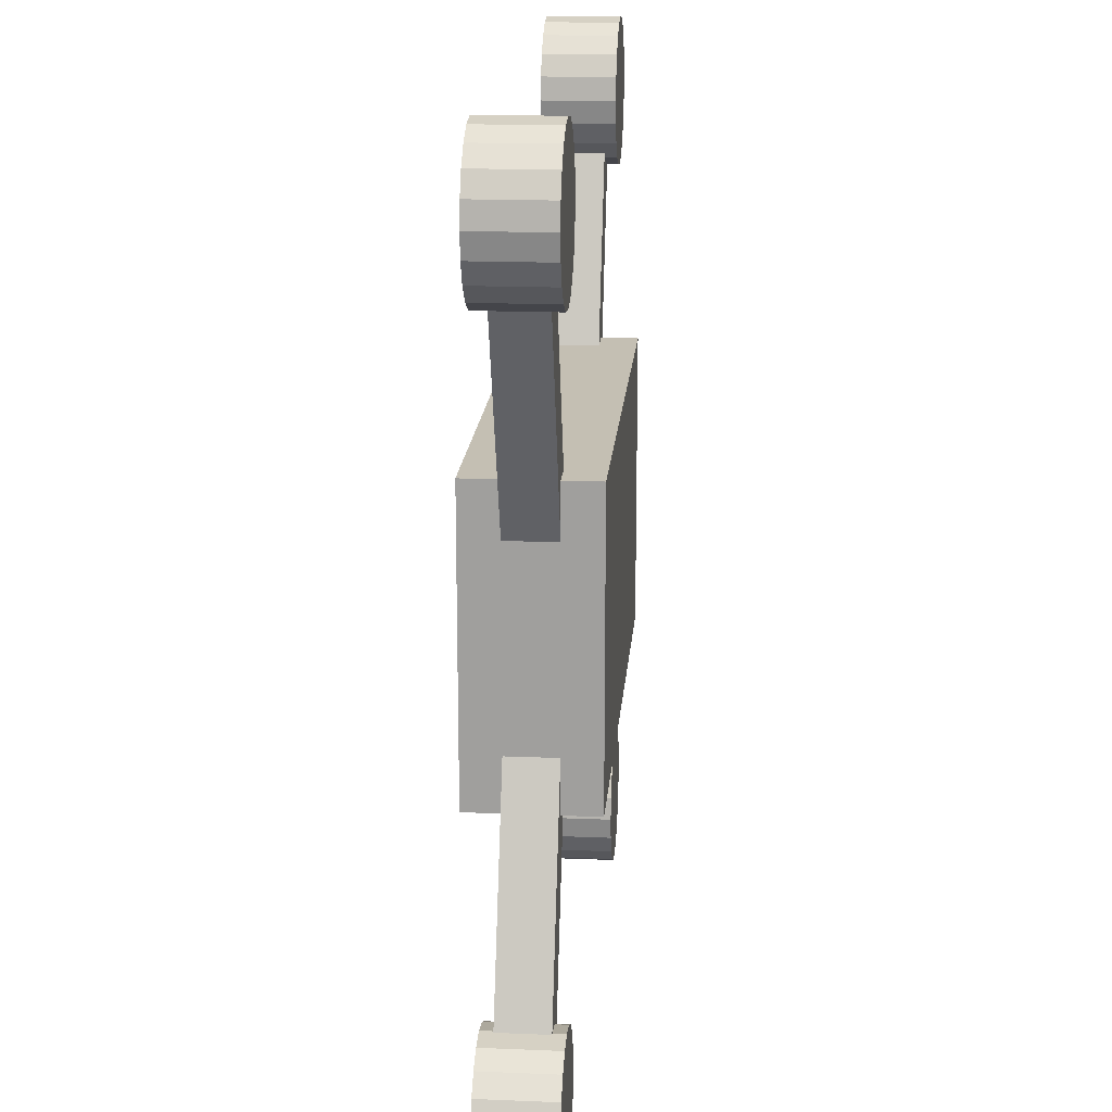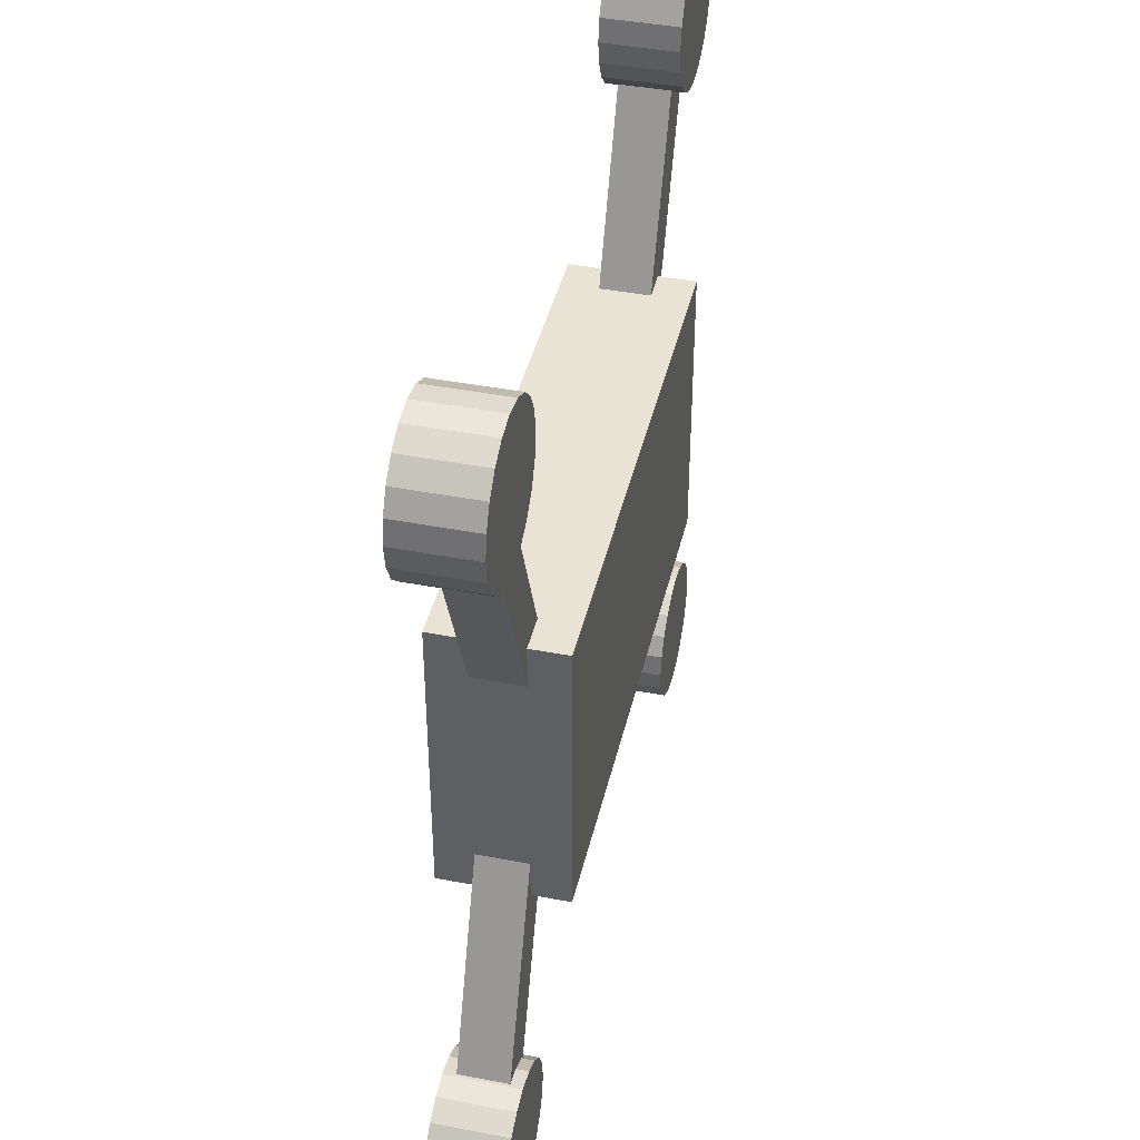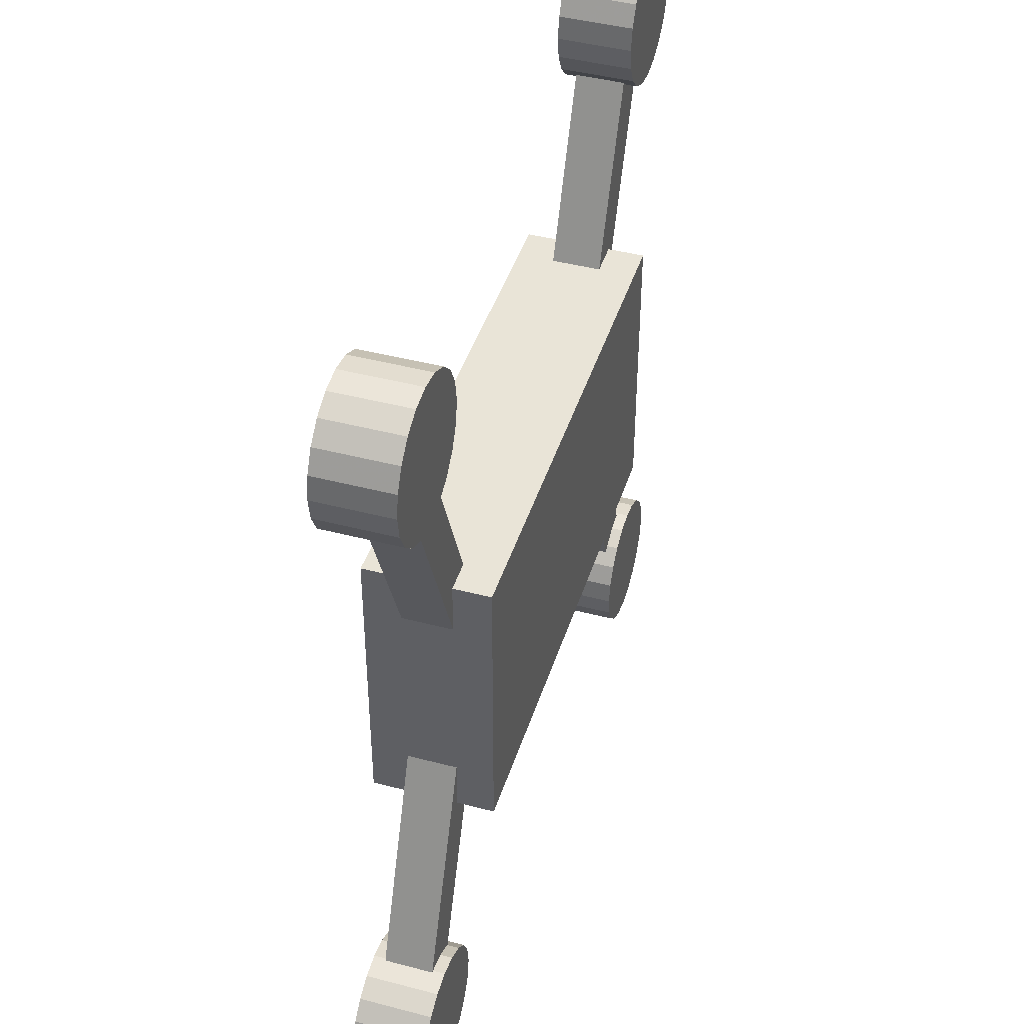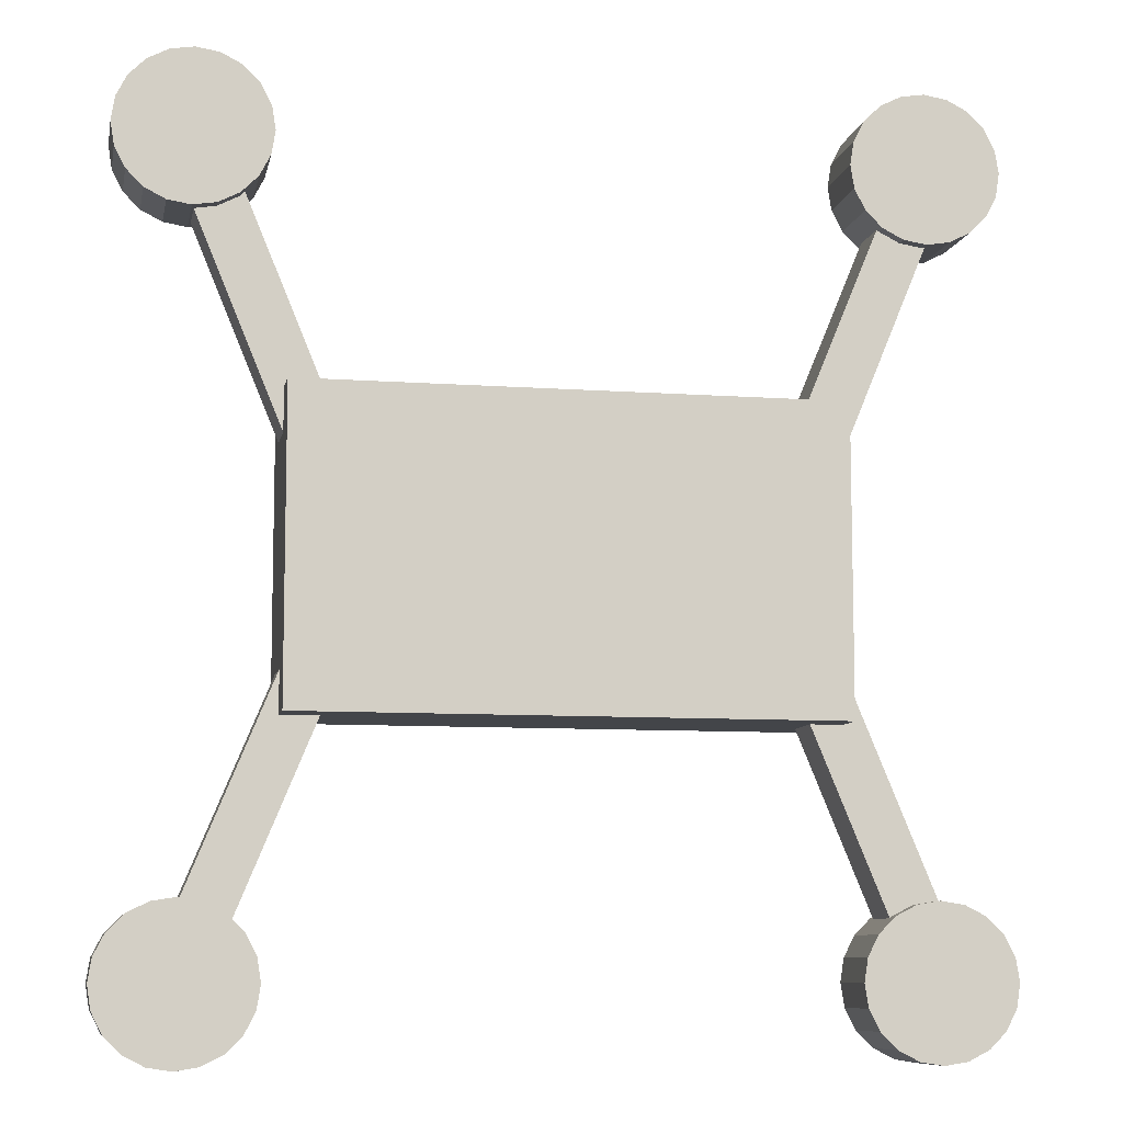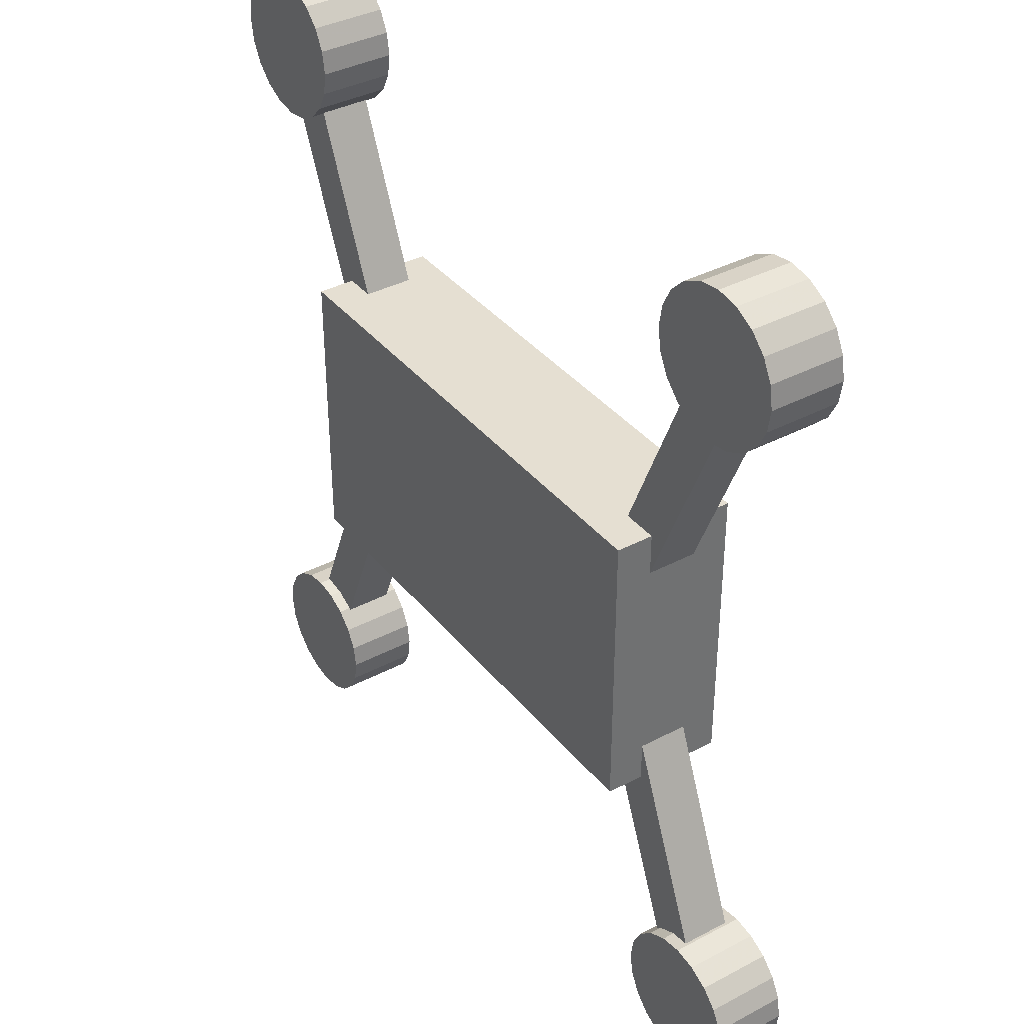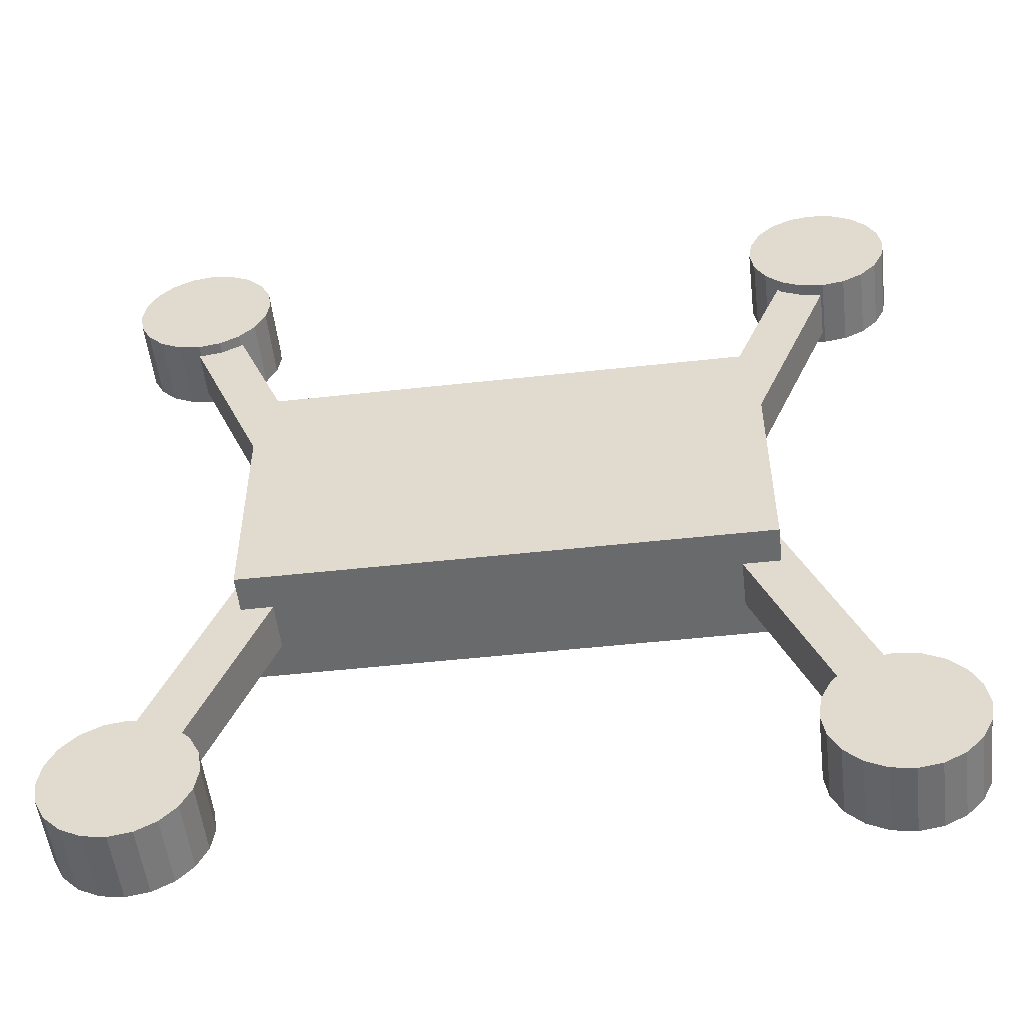
<metadata>
{"format":"obj","ext":"obj","renderer":"f3d","projection":"perspective","resolution":1024,"background":"white","views":[{"elev":17.8,"azim":-85.4,"up":"+Y"},{"elev":42.0,"azim":103.0,"up":"+Y"},{"elev":43.5,"azim":-72.8,"up":"+Y"},{"elev":-8.8,"azim":168.9,"up":"+Y"},{"elev":37.5,"azim":55.9,"up":"+Y"},{"elev":-52.9,"azim":6.7,"up":"+Y"}]}
</metadata>
<code>
o obj_0
v 28 -25 2
v 21 12 7
v 32.85 34.53 2
v 31.53 35.85 2
v 26.15 25.29 2
v 31.53 35.85 8
v 26.15 -25.29 2
v 21 8.571 7
v 26.15 -25.29 3
v 27.75 -25.04 3
v 32.85 34.53 8
v 29.85 36.71 2
v 29.85 36.71 8
v -29.85 -25.29 2
v -21 -7.734 3
v -31.53 -26.15 2
v -31.53 -26.15 8
v -29.85 -25.29 8
v -21 -7.734 7
v -28 -25 8
v 27.75 -25.04 7
v 28 37 2
v 28 37 8
v -28 25 8
v 26.15 25.29 3
v -21 12 10
v -28 25 7
v 24.47 26.15 3
v -21 12 7
v -21 7.734 7
v 24.47 26.15 2
v -32.85 -27.47 8
v 21 8.571 3
v -33.71 -29.15 8
v -34 -31 8
v -26.15 25.29 7
v -22 -31 8
v 21 12 3
v -22.29 -29.15 8
v -26.15 25.29 8
v -23.15 -27.47 8
v 26.15 36.71 2
v -24.47 -26.15 8
v 27.82 25.03 7
v 26.15 25.29 7
v -26.15 -25.29 8
v 24.47 -26.15 7
v 26.15 36.71 8
v 24.47 35.85 2
v 24.47 35.85 8
v 26.15 -25.29 7
v 23.15 34.53 2
v 23.15 34.53 8
v 22.29 32.85 2
v -32.85 -27.47 2
v 22.29 32.85 8
v 27.82 25.03 3
v -26.15 25.29 2
v -26.15 25.29 3
v 24.47 -26.15 3
v -28 25 3
v -28 25 2
v -23.15 -34.53 8
v -21 12 3
v -22.29 -32.85 8
v -33.71 -29.15 2
v -21 7.734 3
v 28 25 8
v -33.71 -32.85 8
v 28 25 2
v 29.85 25.29 2
v 29.85 25.29 8
v -32.85 -34.53 8
v 21 -8.734 7
v -31.53 -35.85 8
v 21 -12 7
v -29.85 -36.71 8
v -28 -37 8
v -26.15 -36.71 8
v -24.47 -35.85 8
v 31.53 26.15 2
v 31.53 26.15 8
v -34 -31 2
v 21 -8.734 3
v 26.15 25.29 8
v 24.47 -26.15 8
v 26.15 -25.29 8
v 21 12 10
v -22 -31 2
v 32.85 27.47 2
v 21 -12 3
v -21 -12 10
v 32.85 27.47 8
v 21 -12 10
v 33.71 29.15 2
v -28 -37 2
v -26.15 -36.71 2
v 21 -12 0
v -22.29 -29.15 2
v 24.47 -26.15 2
v -21 -12 0
v -21 12 0
v 33.71 29.15 8
v 21 12 0
v -24.47 -35.85 2
v 24.06 -26.56 7
v -18.44 -12 7
v -21 -12 7
v 34 31 2
v 34 31 8
v -23.15 -34.53 2
v -18.44 -12 3
v 24.06 -26.56 3
v -21 -12 3
v -22.29 -32.85 2
v 22 -31 2
v 22.29 -29.15 2
v 23.15 -27.47 2
v 18.02 -12 7
v 29.85 -25.29 2
v 31.53 -26.15 2
v 32.85 -27.47 2
v 22 31 2
v 18.02 -12 3
v 33.71 -29.15 2
v 22 31 8
v 34 -31 2
v 23.15 -27.47 8
v 22.29 29.15 2
v 22.29 29.15 8
v -33.71 -32.85 2
v 28 -37 2
v -32.85 -34.53 2
v 26.15 -36.71 2
v 24.47 -35.85 2
v 23.15 -34.53 2
v 22.29 -32.85 2
v 33.71 -32.85 2
v 32.85 -34.53 2
v -23.15 -27.47 2
v 31.53 -35.85 2
v 29.85 -36.71 2
v -31.53 -35.85 2
v 22.29 -29.15 8
v -29.85 -36.71 2
v -24.47 26.15 7
v 22 -31 8
v -24.47 -26.15 7
v -24.35 -26.27 7
v -24.47 26.15 3
v -24.35 -26.27 3
v 23.15 27.47 8
v -24.47 -26.15 3
v 28 -37 8
v 29.85 -36.71 8
v 23.15 27.47 2
v -24.47 26.15 8
v 31.53 -35.85 8
v 18.09 12 7
v -28 -25 2
v -26.15 -25.29 2
v 18.09 12 3
v 32.85 -34.53 8
v -24.47 -26.15 2
v -24.47 26.15 2
v 33.71 -32.85 8
v -24.35 26.27 7
v -18.44 12 7
v 24.47 26.15 7
v 24.1 26.52 7
v -24.35 26.27 3
v -18.44 12 3
v 24.1 26.52 3
v 22.29 -32.85 8
v -26.15 -25.29 7
v 23.15 -34.53 8
v -23.15 27.47 8
v -26.15 -25.29 3
v 24.47 26.15 8
v -23.15 27.47 2
v 24.47 -35.85 8
v 26.15 -36.71 8
v 28 -25 8
v 34 -31 8
v -22.29 29.15 2
v -22.29 29.15 8
v 33.71 -29.15 8
v 32.85 -27.47 8
v 31.53 -26.15 8
v 29.85 -25.29 8
v -28 -25 7
v -22 31 2
v -22 31 8
v -28 -25 3
v 33.71 32.85 2
v -34 31 2
v -34 31 8
v -28.16 -25.03 7
v -33.71 29.15 2
v -33.71 29.15 8
v -28.16 -25.03 3
v -32.85 27.47 2
v -32.85 27.47 8
v -31.53 26.15 2
v -31.53 26.15 8
v -29.85 25.29 2
v -29.85 25.29 8
v -28.16 25.03 7
v 33.71 32.85 8
v -28.16 25.03 3
v -33.71 32.85 2
v -32.85 34.53 2
v -31.53 35.85 2
v -29.85 36.71 2
v -28 37 2
v -26.15 36.71 2
v -24.47 35.85 2
v -23.15 34.53 2
v -22.29 32.85 2
v -28 37 8
v -29.85 36.71 8
v -31.53 35.85 8
v -32.85 34.53 8
v -33.71 32.85 8
v -22.29 32.85 8
v -23.15 34.53 8
v -24.47 35.85 8
v -26.15 36.71 8
g group_0_15277357
f 8 44 2
f 162 28 38
f 51 76 47
f 26 29 30
f 124 91 60
f 84 10 91
f 26 92 88
f 88 92 94
f 102 104 101
f 98 101 104
f 119 106 47
f 113 124 60
f 119 124 106
f 113 106 124
f 8 88 94
f 2 88 8
f 104 38 33
f 107 119 92
f 94 74 8
f 92 108 107
f 76 74 94
f 33 8 74
f 91 98 84
f 104 33 98
f 84 98 33
f 114 101 112
f 124 107 112
f 33 74 84
f 36 29 146
f 101 124 112
f 172 64 150
f 149 107 148
f 94 92 119
f 76 94 119
f 45 169 2
f 44 45 2
f 101 98 124
f 91 124 98
f 124 119 107
f 33 38 57
f 173 28 162
f 149 151 107
f 8 33 57
f 8 57 44
f 159 170 162
f 169 170 159
f 159 2 169
f 119 47 76
f 171 172 150
f 10 9 91
f 167 168 171
f 162 168 159
f 173 162 170
f 198 191 108
f 19 198 108
f 88 2 159
f 26 88 159
f 38 104 162
f 112 153 114
f 26 159 168
f 29 26 168
f 104 102 162
f 172 162 102
f 64 172 102
f 19 15 198
f 172 168 162
f 30 29 208
f 57 38 25
f 25 38 28
f 194 114 178
f 61 59 64
f 67 210 64
f 208 67 30
f 175 108 191
f 107 108 148
f 175 148 108
f 15 114 201
f 151 153 112
f 178 114 153
f 201 114 194
f 107 151 112
f 198 15 201
f 168 146 29
f 208 29 27
f 61 64 210
f 59 150 64
f 74 76 21
f 51 21 76
f 67 208 210
f 9 60 91
f 84 74 10
f 21 10 74
f 101 15 102
f 114 15 101
f 92 26 30
f 67 19 30
f 64 102 67
f 92 30 19
f 108 92 19
f 19 67 15
f 15 67 102
f 167 146 168
f 27 29 36
f 172 171 168
g group_0_16089887
f 9 10 7
f 1 7 10
f 3 4 6
f 3 6 11
f 4 12 13
f 4 13 6
f 14 16 17
f 14 17 18
f 5 25 28
f 5 28 31
f 12 22 23
f 12 23 13
f 1 10 21
f 1 21 183
f 24 27 36
f 24 36 40
f 32 39 17
f 34 39 32
f 18 17 39
f 35 65 34
f 37 39 34
f 20 18 39
f 41 46 39
f 43 46 41
f 20 39 46
f 22 42 48
f 22 48 23
f 42 49 50
f 42 50 48
f 49 52 53
f 49 53 50
f 52 54 56
f 52 56 53
f 16 55 32
f 16 32 17
f 58 59 61
f 58 61 62
f 71 72 70
f 68 70 72
f 55 66 34
f 55 34 32
f 37 34 65
f 35 69 65
f 69 73 65
f 73 75 65
f 75 77 65
f 77 78 65
f 78 79 65
f 79 80 65
f 63 65 80
f 71 81 82
f 71 82 72
f 66 83 35
f 66 35 34
f 70 68 44
f 68 85 44
f 45 44 85
f 81 90 93
f 81 93 82
f 51 47 86
f 51 86 87
f 25 5 57
f 70 57 5
f 78 96 97
f 78 97 79
f 89 99 39
f 89 39 37
f 7 100 60
f 7 60 9
f 90 95 103
f 90 103 93
f 44 57 70
f 97 105 80
f 97 80 79
f 95 109 110
f 95 110 103
f 105 111 63
f 105 63 80
f 115 65 63
f 115 63 111
f 126 56 123
f 54 123 56
f 115 89 65
f 37 65 89
f 118 100 117
f 100 7 117
f 116 117 7
f 116 7 1
f 116 1 120
f 116 120 121
f 116 121 122
f 116 122 125
f 127 137 125
f 138 137 127
f 128 86 106
f 47 106 86
f 126 123 129
f 126 129 130
f 83 131 69
f 83 69 35
f 100 118 113
f 100 113 60
f 99 41 39
f 131 133 73
f 131 73 69
f 106 113 118
f 106 118 128
f 137 139 136
f 135 136 139
f 134 135 139
f 116 125 137
f 138 139 137
f 132 134 139
f 141 142 139
f 132 139 142
f 133 143 75
f 133 75 73
f 118 117 144
f 128 118 144
f 99 140 41
f 117 116 147
f 117 147 144
f 129 156 130
f 154 132 142
f 154 142 155
f 142 141 158
f 142 158 155
f 36 146 157
f 36 157 40
f 141 139 163
f 141 163 158
f 58 165 150
f 58 150 59
f 16 14 55
f 66 55 14
f 83 66 14
f 83 14 160
f 83 160 161
f 83 161 164
f 83 164 140
f 83 140 99
f 83 99 89
f 152 130 156
f 148 43 149
f 43 41 149
f 138 166 163
f 138 163 139
f 153 151 164
f 140 164 151
f 140 151 149
f 140 149 41
f 174 147 137
f 116 137 147
f 133 115 143
f 131 115 133
f 145 143 115
f 89 115 83
f 131 83 115
f 96 145 115
f 111 105 115
f 97 115 105
f 96 115 97
f 137 136 176
f 137 176 174
f 177 157 167
f 146 167 157
f 169 179 170
f 179 152 170
f 165 180 171
f 165 171 150
f 136 135 181
f 136 181 176
f 28 173 31
f 156 31 173
f 148 175 46
f 148 46 43
f 134 182 181
f 134 181 135
f 167 171 180
f 167 180 177
f 164 161 178
f 164 178 153
f 156 173 170
f 156 170 152
f 132 154 182
f 132 182 134
f 128 166 86
f 144 166 128
f 87 86 166
f 147 166 144
f 166 184 87
f 183 87 184
f 187 190 184
f 188 190 187
f 189 190 188
f 183 184 190
f 180 185 186
f 177 180 186
f 185 192 193
f 185 193 186
f 169 45 85
f 169 85 179
f 52 49 54
f 54 49 42
f 54 42 22
f 54 22 12
f 54 12 4
f 54 4 3
f 54 3 195
f 54 195 109
f 175 191 20
f 175 20 46
f 147 174 166
f 163 166 174
f 163 174 176
f 163 176 181
f 163 181 182
f 163 182 154
f 163 154 155
f 163 155 158
f 211 196 197
f 161 160 194
f 161 194 178
f 184 166 127
f 138 127 166
f 197 196 199
f 197 199 200
f 127 125 187
f 127 187 184
f 199 202 203
f 199 203 200
f 125 122 188
f 125 188 187
f 156 109 31
f 129 109 156
f 5 31 109
f 123 109 129
f 54 109 123
f 70 5 109
f 95 71 109
f 90 71 95
f 81 71 90
f 70 109 71
f 202 204 205
f 202 205 203
f 122 121 189
f 122 189 188
f 206 207 205
f 206 205 204
f 121 120 190
f 121 190 189
f 56 209 53
f 50 53 209
f 48 50 209
f 110 209 56
f 23 48 209
f 11 13 209
f 6 13 11
f 23 209 13
f 18 20 198
f 191 198 20
f 120 1 183
f 120 183 190
f 160 14 201
f 160 201 194
f 198 201 14
f 198 14 18
f 56 126 110
f 110 126 130
f 110 130 152
f 110 152 179
f 110 179 85
f 110 85 68
f 110 68 72
f 82 93 72
f 103 72 93
f 110 72 103
f 209 110 195
f 109 195 110
f 27 24 208
f 206 208 207
f 195 3 11
f 195 11 209
f 62 61 210
f 62 210 206
f 51 87 21
f 183 21 87
f 206 210 208
f 24 207 208
f 145 77 75
f 145 75 143
f 96 78 77
f 96 77 145
f 212 213 211
f 211 213 214
f 211 214 215
f 211 215 216
f 211 216 217
f 211 217 218
f 211 218 219
f 192 199 219
f 202 185 204
f 199 185 202
f 206 204 185
f 196 219 199
f 211 219 196
f 192 185 199
f 62 206 185
f 180 58 185
f 165 58 180
f 62 185 58
f 223 225 222
f 224 225 223
f 221 222 225
f 197 200 225
f 224 197 225
f 220 221 225
f 226 227 225
f 228 225 227
f 220 225 228
f 193 225 200
f 193 200 203
f 193 203 205
f 193 205 207
f 193 207 24
f 193 24 40
f 157 186 40
f 177 186 157
f 193 40 186
f 192 219 225
f 192 225 193
f 219 218 226
f 219 226 225
f 218 217 227
f 218 227 226
f 217 216 228
f 217 228 227
f 216 215 220
f 216 220 228
f 215 214 221
f 215 221 220
f 214 213 222
f 214 222 221
f 213 212 223
f 213 223 222
f 212 211 224
f 212 224 223
f 211 197 224

</code>
